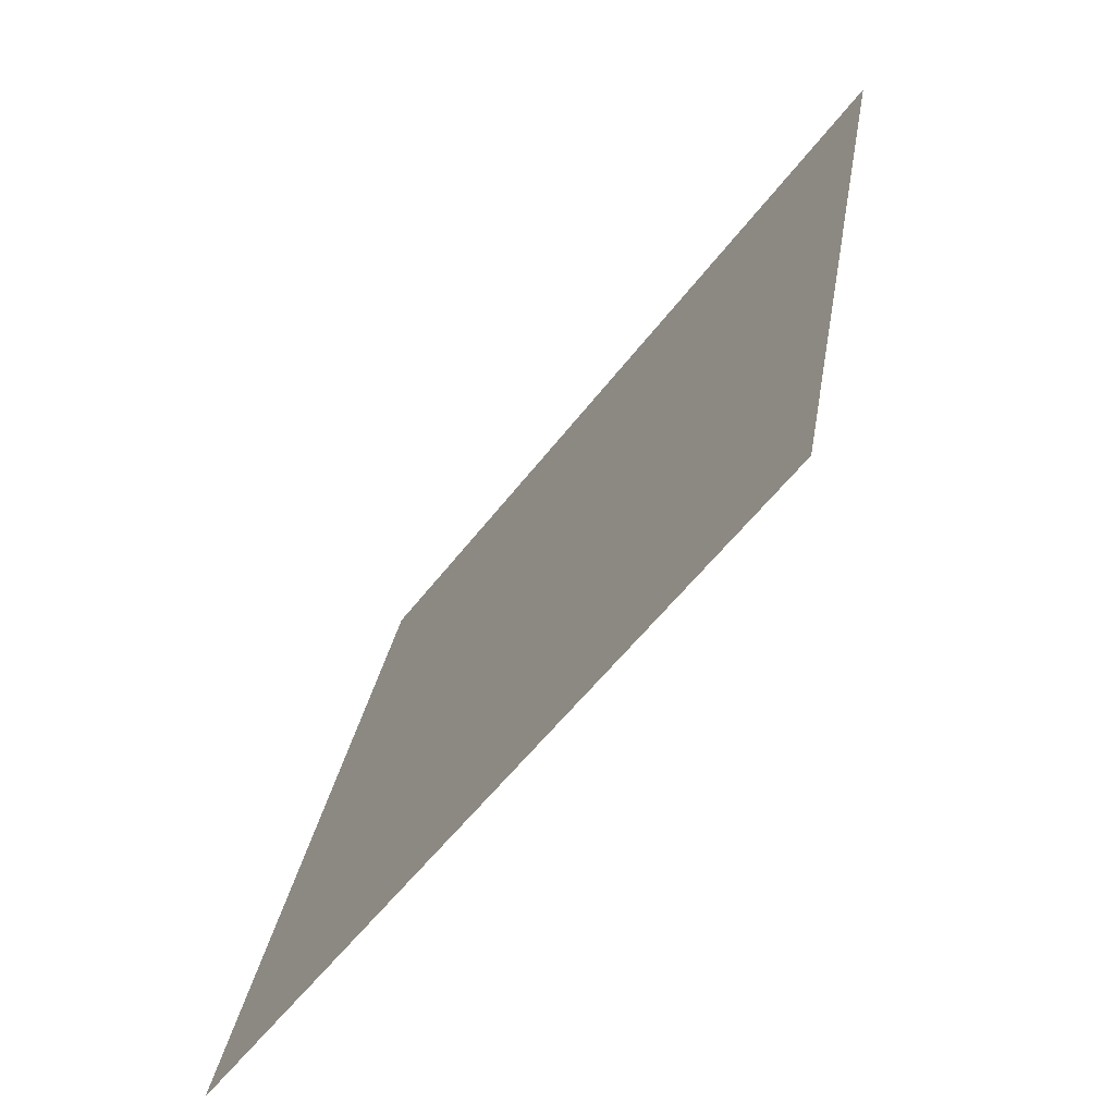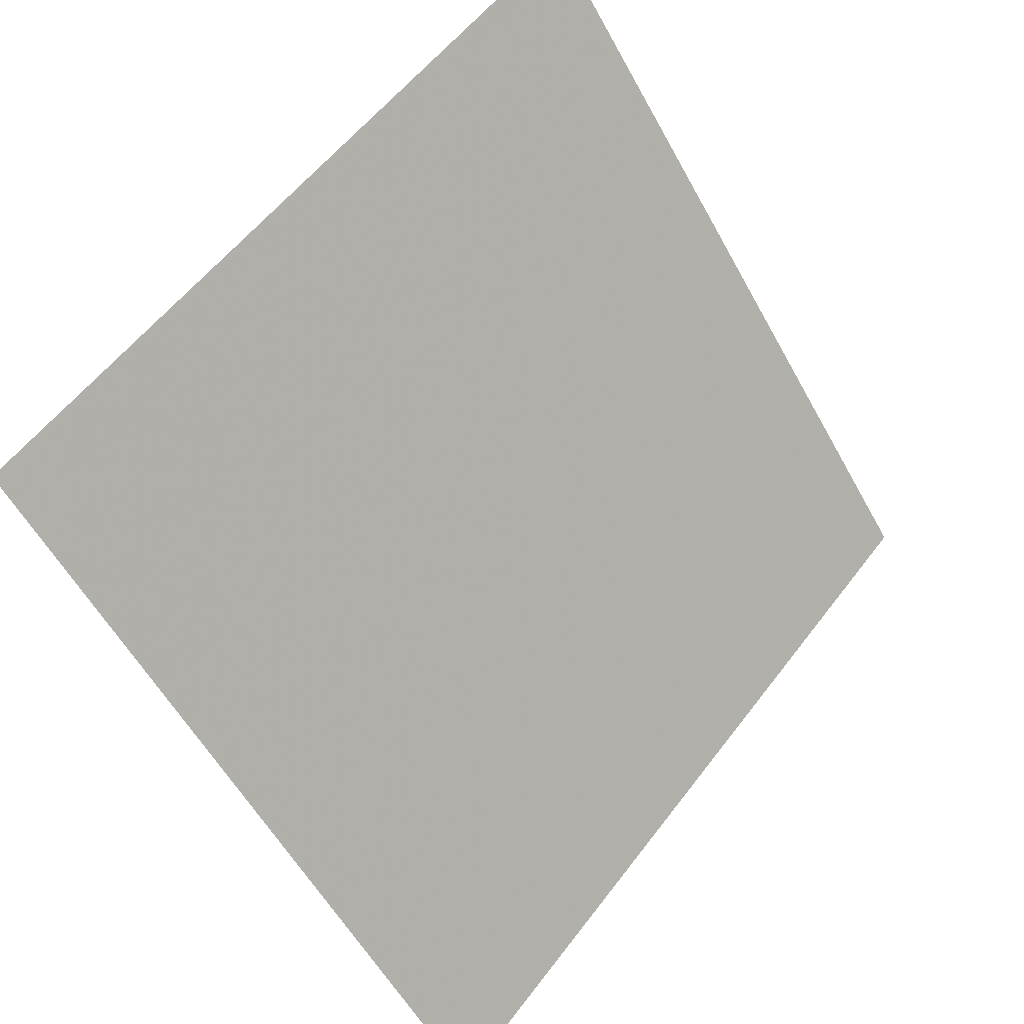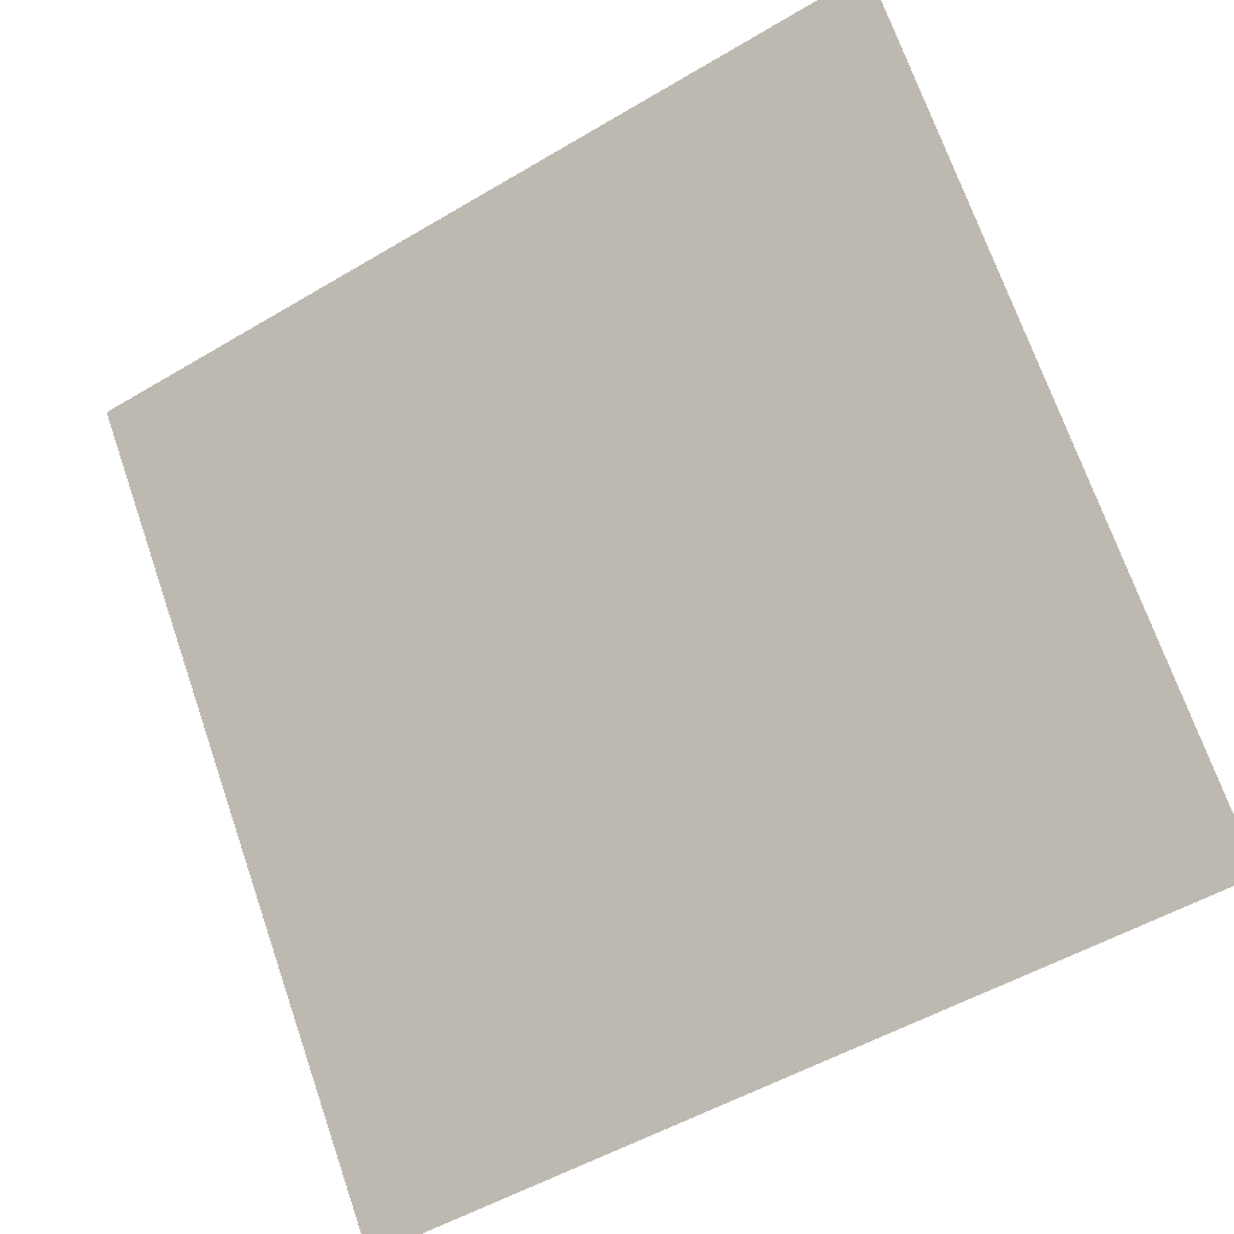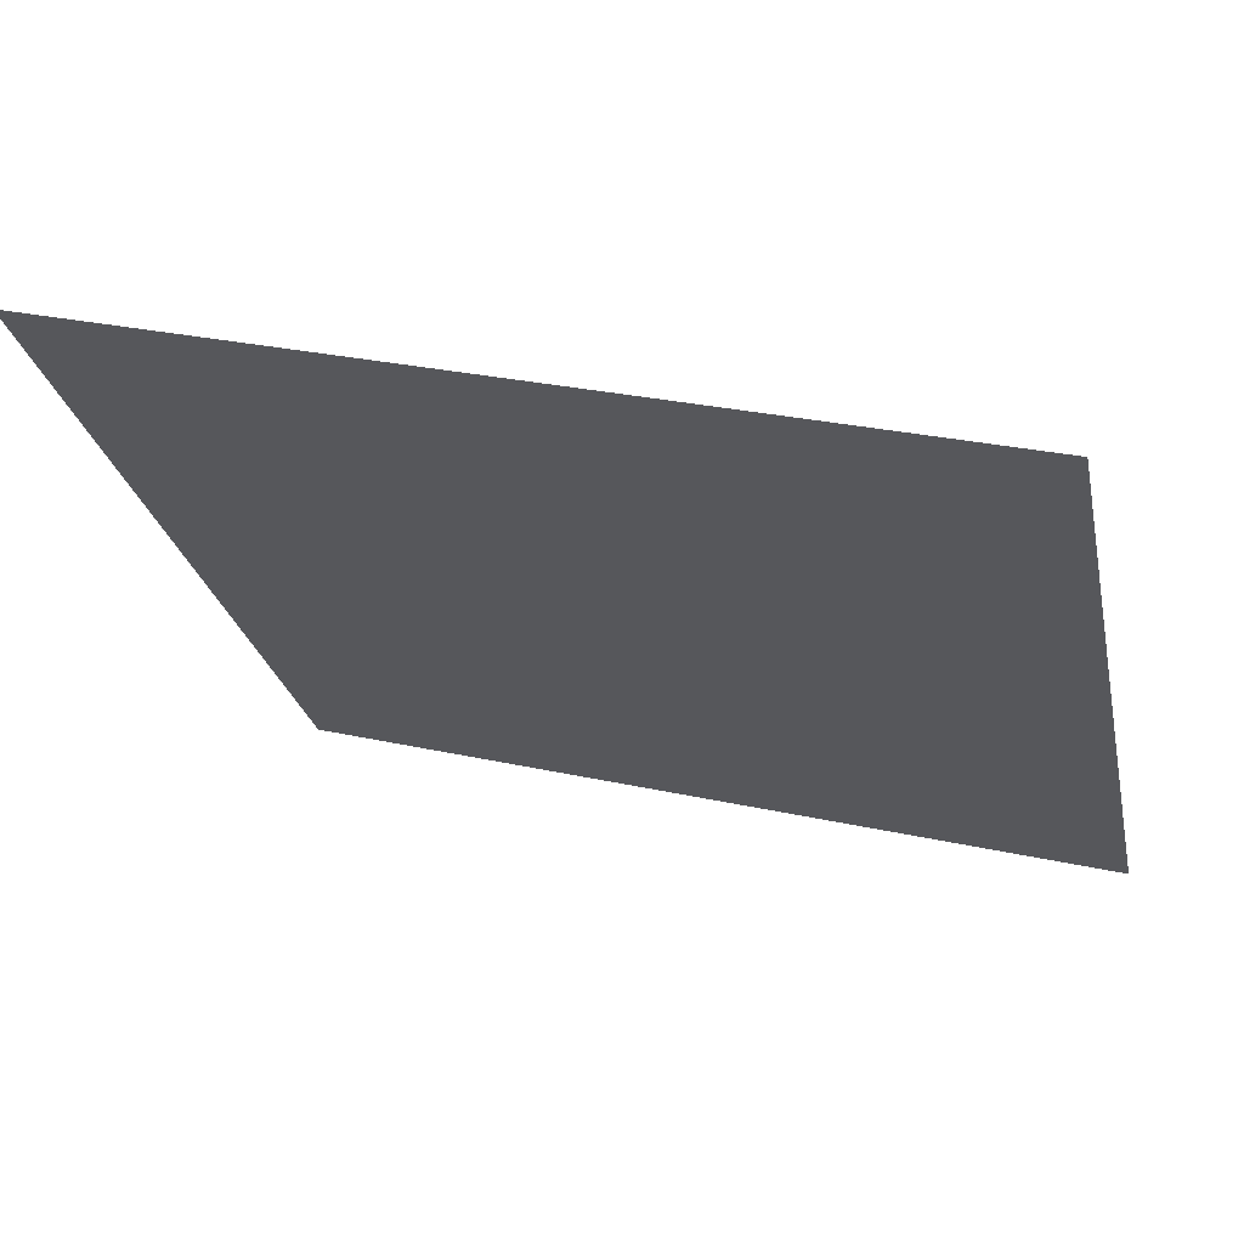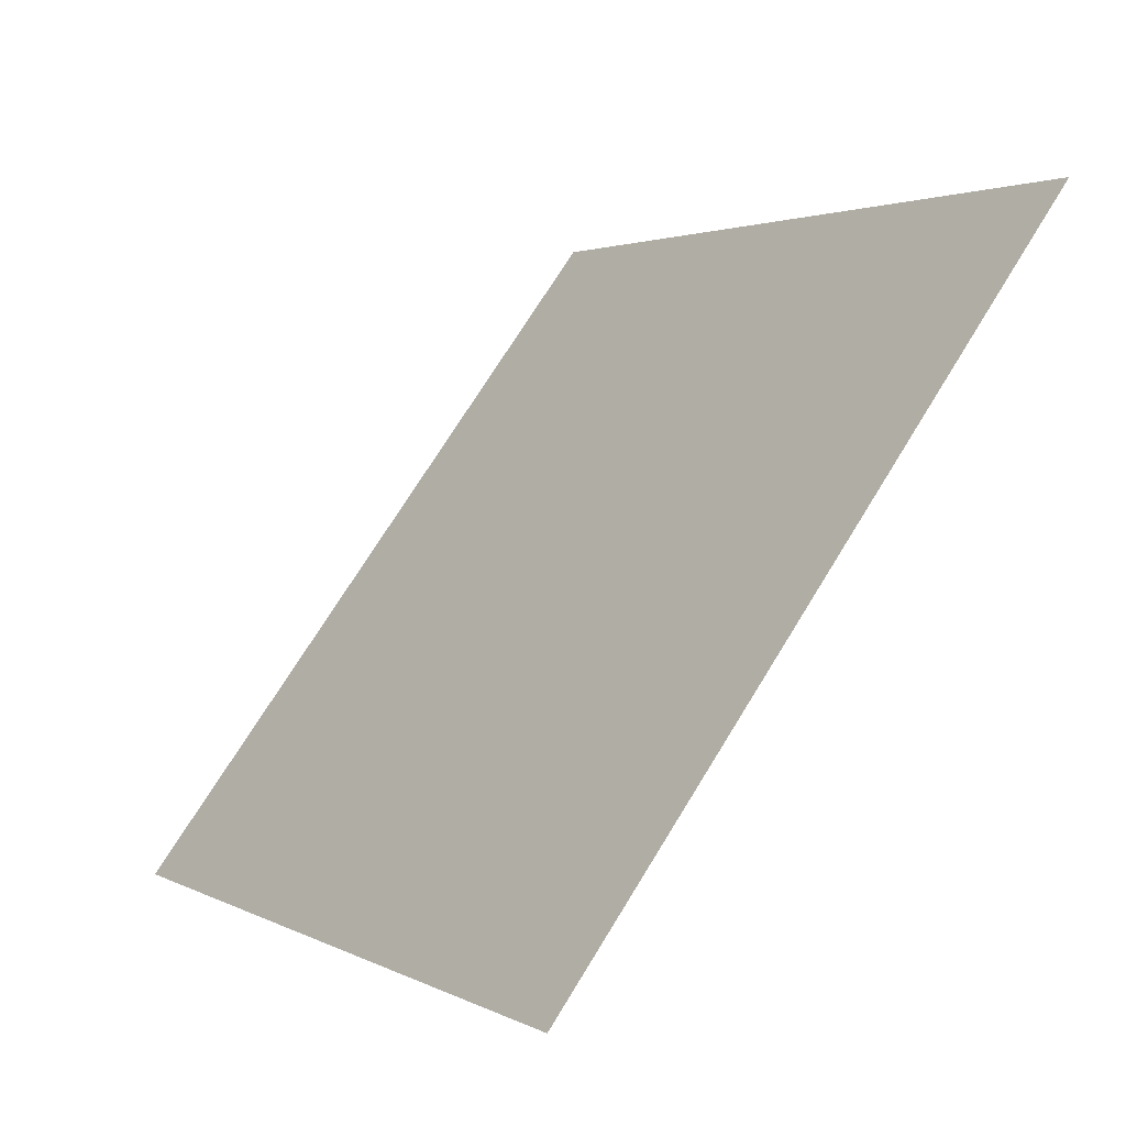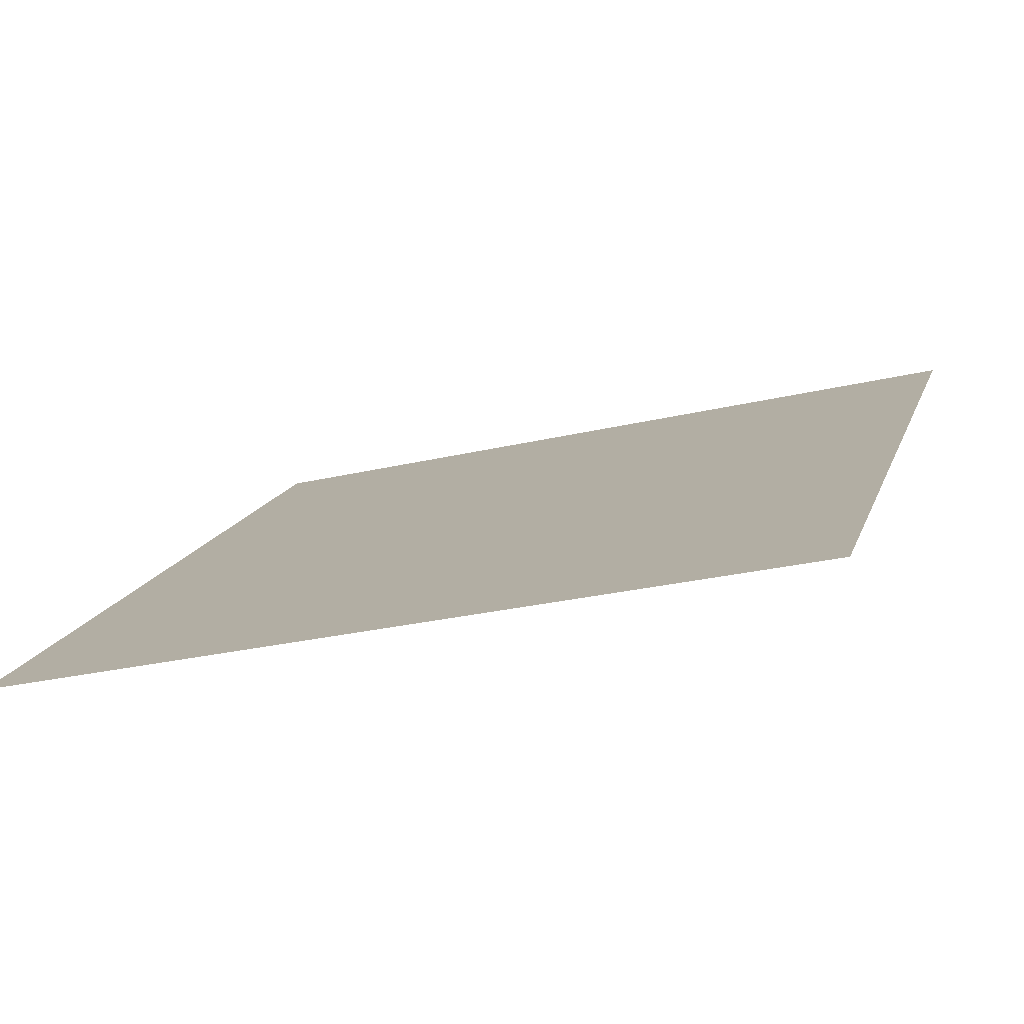
<metadata>
{"format":"obj","ext":"obj","renderer":"f3d","projection":"perspective","resolution":1024,"background":"white","views":[{"elev":28.6,"azim":97.4,"up":"+Z"},{"elev":56.7,"azim":-54.9,"up":"+Z"},{"elev":-50.9,"azim":-148.6,"up":"+Z"},{"elev":29.6,"azim":-162.5,"up":"+Z"},{"elev":1.6,"azim":59.0,"up":"+Z"},{"elev":-23.5,"azim":-159.5,"up":"+Y"}]}
</metadata>
<code>
v 0.2109 0.8084 0.542
v 0.2043 0.8086 0.5421
v 0.2044 0.8125 0.5473
v 0.211 0.8124 0.5473
f 4 3 2 1

</code>
